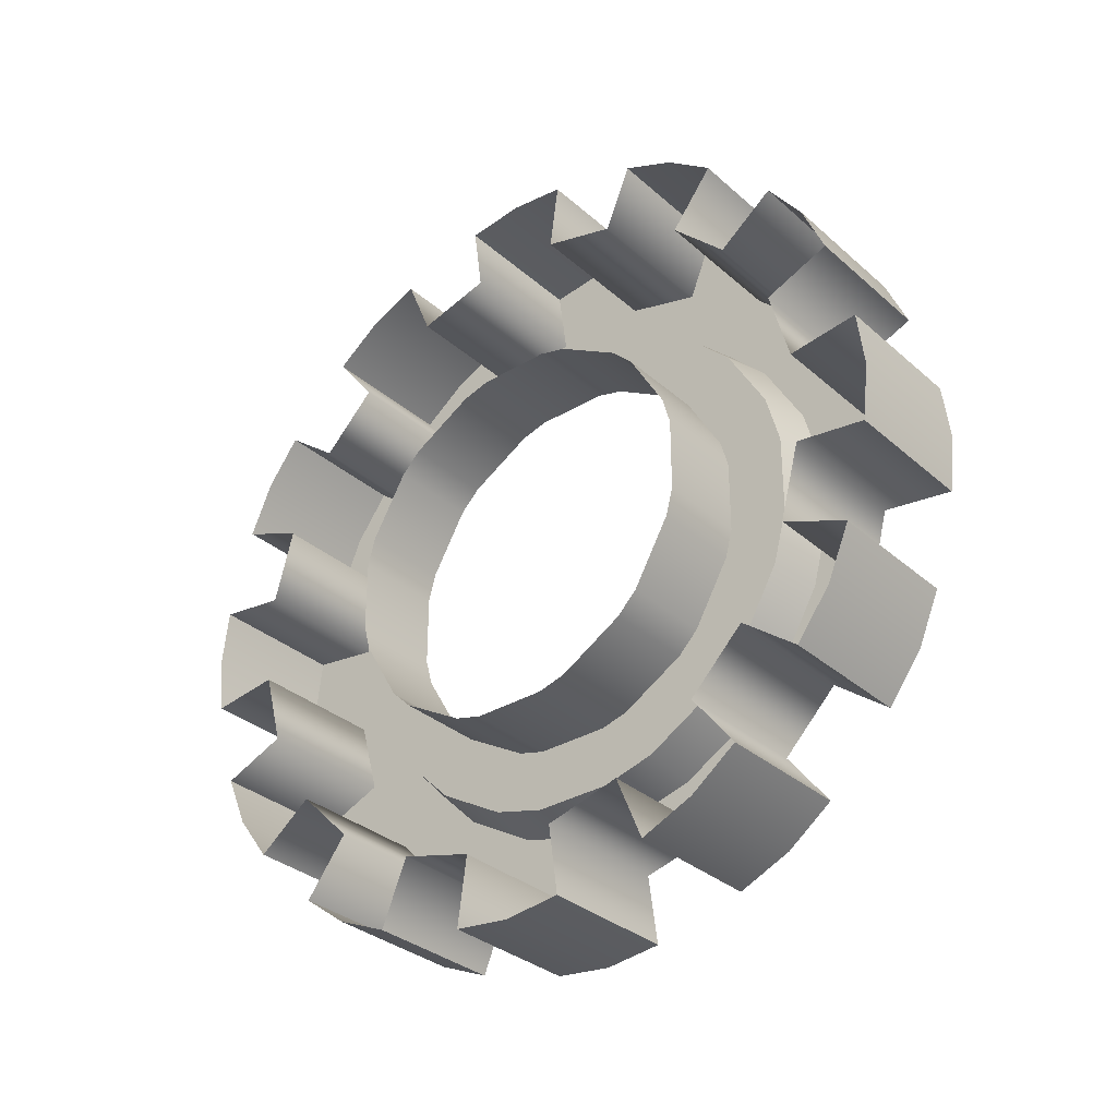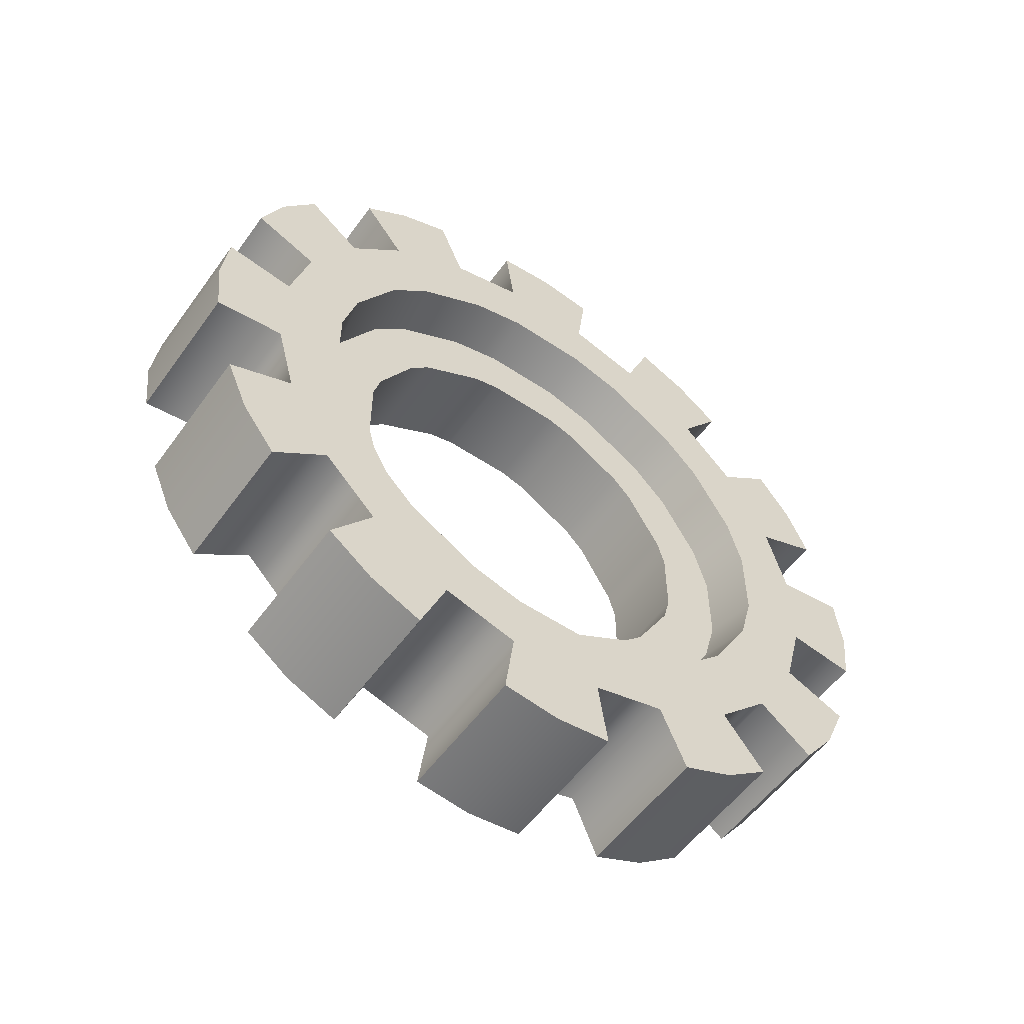
<metadata>
{"format":"obj","ext":"obj","renderer":"f3d","projection":"perspective","resolution":1024,"background":"white","views":[{"elev":-32.6,"azim":129.8,"up":"+Y"},{"elev":-55.1,"azim":-125.3,"up":"+Y"}]}
</metadata>
<code>
g gear1_1
v 0.5589 3.163 0.4528
v -0.5589 3.163 0.4528
v -0.5589 3.216 -0.001314
v 0.5589 3.216 -0.001314
v -0.5589 3.162 -0.4554
v 0.5589 3.162 -0.4554
v -0.5589 2.61 0.3792
v -0.5589 3.163 0.4528
v 0.5589 3.163 0.4528
v 0.5589 2.61 0.3792
v 0.5589 3.162 -0.4554
v -0.5589 3.162 -0.4554
v -0.5589 2.61 -0.3808
v 0.5589 2.61 -0.3808
v -0.5589 3.162 -0.4554
v -0.5589 3.216 -0.001314
v -0.5589 2.61 -0.3808
v -0.5589 2.61 0.3792
v -0.5589 3.163 0.4528
v -0.5589 2.61 -0.3808
v -0.5589 2.61 0.3792
v -0.5589 2.091 0.3256
v -0.5589 2.09 -0.3273
v -0.5589 2.45 -0.9766
v -0.5589 1.974 -0.7634
v -0.5589 2.07 -1.635
v -0.5589 1.647 -1.329
v -0.5589 1.633 -2.071
v -0.5589 1.327 -1.648
v -0.5589 2.091 0.3256
v -0.1644 2.009 0.3129
v -0.1644 2.009 -0.3145
v -0.5589 2.09 -0.3273
v -0.1644 1.896 -0.7336
v -0.5589 1.974 -0.7634
v -0.1644 1.582 -1.277
v -0.5589 1.647 -1.329
v -0.5589 1.327 -1.648
v -0.1644 1.276 -1.584
v -0.1644 2.009 -0.3145
v -0.1644 2.009 0.3129
v -0.1644 1.53 0.2903
v -0.1644 1.529 -0.2916
v -0.1644 1.47 -0.5134
v -0.1644 1.896 -0.7336
v -0.1644 1.582 -1.277
v -0.1644 1.179 -1.017
v -0.1644 1.016 -1.18
v -0.1644 1.276 -1.584
v -0.1644 1.53 0.2903
v 0.5589 1.53 0.2904
v 0.5589 1.529 -0.2916
v -0.1644 1.529 -0.2916
v -0.1644 1.47 -0.5134
v 0.5589 1.47 -0.5134
v -0.1644 1.179 -1.017
v 0.5589 1.179 -1.017
v 0.5589 1.016 -1.18
v -0.1644 1.016 -1.18
v -0.5589 2.07 -1.635
v 0.5589 1.633 -2.071
v 0.5589 2.07 -1.635
v -0.5589 1.633 -2.071
v 0.5589 2.965 -1.189
v -0.5589 2.965 -1.189
v -0.5589 2.784 -1.609
v 0.5589 2.784 -1.609
v 0.5589 2.511 -1.975
v -0.5589 2.511 -1.975
v 0.5589 2.965 -1.189
v -0.5589 2.45 -0.9766
v -0.5589 2.965 -1.189
v 0.5589 2.45 -0.9766
v 0.5589 2.511 -1.975
v -0.5589 2.511 -1.975
v -0.5589 2.07 -1.635
v 0.5589 2.07 -1.635
v -0.5589 2.784 -1.609
v -0.5589 2.965 -1.189
v -0.5589 2.45 -0.9766
v -0.5589 2.07 -1.635
v -0.5589 2.511 -1.975
v -0.5589 2.45 -0.9766
v 0.5589 2.45 -0.9766
v 0.5589 2.61 -0.3808
v -0.5589 2.61 -0.3808
v 0.5589 1.189 2.965
v -0.5589 1.189 2.965
v -0.5589 1.609 2.784
v 0.5589 1.609 2.784
v -0.5589 1.975 2.511
v 0.5589 1.975 2.511
v 0.5589 1.189 2.965
v -0.5589 0.9766 2.45
v -0.5589 1.189 2.965
v 0.5589 0.9766 2.45
v -0.5589 1.635 2.07
v 0.5589 1.635 2.07
v 0.5589 1.975 2.511
v -0.5589 1.975 2.511
v -0.5589 1.609 2.784
v -0.5589 1.189 2.965
v -0.5589 0.9766 2.45
v -0.5589 1.635 2.07
v -0.5589 1.975 2.511
v -0.5589 1.635 2.07
v -0.5589 0.9766 2.45
v -0.5589 0.7634 1.974
v -0.5589 1.329 1.647
v -0.5589 2.071 1.633
v -0.5589 1.648 1.327
v -0.5589 2.45 0.975
v -0.5589 1.974 0.7618
v -0.5589 2.61 0.3792
v -0.5589 2.091 0.3256
v -0.1644 1.277 1.582
v -0.5589 0.7634 1.974
v -0.1644 0.7336 1.896
v -0.5589 1.329 1.647
v -0.5589 1.648 1.327
v -0.1644 1.584 1.276
v -0.5589 1.974 0.7618
v -0.1644 1.897 0.732
v -0.5589 2.091 0.3256
v -0.1644 2.009 0.3129
v -0.1644 1.277 1.582
v -0.1644 0.7336 1.896
v -0.1644 0.5134 1.47
v -0.1644 1.017 1.179
v -0.1644 1.18 1.016
v -0.1644 1.584 1.276
v -0.1644 1.897 0.732
v -0.1644 1.47 0.5122
v -0.1644 1.53 0.2903
v -0.1644 2.009 0.3129
v 0.5589 1.017 1.179
v -0.1644 0.5134 1.47
v 0.5589 0.5134 1.47
v -0.1644 1.017 1.179
v 0.5589 1.18 1.016
v -0.1644 1.18 1.016
v 0.5589 1.47 0.5122
v -0.1644 1.47 0.5122
v 0.5589 1.53 0.2904
v -0.1644 1.53 0.2903
v 0.5589 2.61 0.3792
v -0.5589 2.45 0.975
v -0.5589 2.61 0.3792
v 0.5589 2.45 0.975
v 0.5589 2.512 1.973
v -0.5589 2.512 1.973
v -0.5589 2.785 1.607
v 0.5589 2.785 1.607
v -0.5589 2.966 1.187
v 0.5589 2.966 1.187
v -0.5589 2.071 1.633
v -0.5589 2.512 1.973
v 0.5589 2.512 1.973
v 0.5589 2.071 1.633
v 0.5589 2.966 1.187
v -0.5589 2.966 1.187
v -0.5589 2.45 0.975
v 0.5589 2.45 0.975
v -0.5589 2.785 1.607
v -0.5589 2.512 1.973
v -0.5589 2.071 1.633
v -0.5589 2.45 0.975
v -0.5589 2.966 1.187
v -0.5589 2.071 1.633
v 0.5589 2.071 1.633
v 0.5589 1.635 2.07
v -0.5589 1.635 2.07
v 0.5589 -1.973 2.512
v -0.5589 -1.973 2.512
v -0.5589 -1.607 2.785
v 0.5589 -1.607 2.785
v -0.5589 -1.187 2.966
v 0.5589 -1.187 2.966
v -0.5589 -1.633 2.071
v -0.5589 -1.973 2.512
v 0.5589 -1.973 2.512
v 0.5589 -1.633 2.071
v -0.5589 -0.975 2.45
v 0.5589 -0.975 2.45
v 0.5589 -1.187 2.966
v -0.5589 -1.187 2.966
v -0.5589 -1.187 2.966
v -0.5589 -1.607 2.785
v -0.5589 -0.975 2.45
v -0.5589 -1.633 2.071
v -0.5589 -1.973 2.512
v -0.5589 -0.975 2.45
v -0.5589 -1.633 2.071
v -0.5589 -1.327 1.648
v -0.5589 -0.7618 1.974
v -0.5589 -0.3792 2.61
v -0.5589 -0.3256 2.091
v -0.5589 0.3808 2.61
v -0.5589 0.3273 2.09
v -0.5589 0.9766 2.45
v -0.5589 0.7634 1.974
v -0.5589 -0.7618 1.974
v -0.5589 -1.327 1.648
v -0.1644 -1.276 1.584
v -0.1644 -0.732 1.897
v -0.5589 -0.3256 2.091
v -0.1644 -0.3129 2.009
v -0.1644 0.3145 2.009
v -0.5589 0.3273 2.09
v -0.1644 0.7336 1.896
v -0.5589 0.7634 1.974
v -0.1644 -0.732 1.897
v -0.1644 -1.276 1.584
v -0.1644 -1.016 1.18
v -0.1644 -0.5122 1.47
v -0.1644 -0.2903 1.53
v -0.1644 -0.3129 2.009
v -0.1644 0.3145 2.009
v -0.1644 0.2916 1.529
v -0.1644 0.5134 1.47
v -0.1644 0.7336 1.896
v 0.5589 -0.5122 1.47
v -0.1644 -1.016 1.18
v 0.5589 -1.016 1.18
v -0.1644 -0.5122 1.47
v 0.5589 -0.2903 1.53
v -0.1644 -0.2903 1.53
v 0.5589 0.2916 1.529
v -0.1644 0.2916 1.529
v 0.5589 0.5134 1.47
v -0.1644 0.5134 1.47
v -0.5589 0.9766 2.45
v 0.5589 0.9766 2.45
v 0.5589 0.3808 2.61
v -0.5589 0.3808 2.61
v 0.5589 -0.4528 3.163
v -0.5589 -0.4528 3.163
v -0.5589 0.001317 3.216
v 0.5589 0.001317 3.216
v -0.5589 0.4554 3.162
v 0.5589 0.4554 3.162
v 0.5589 -0.4528 3.163
v -0.5589 -0.3792 2.61
v -0.5589 -0.4528 3.163
v 0.5589 -0.3792 2.61
v -0.5589 0.3808 2.61
v 0.5589 0.3808 2.61
v 0.5589 0.4554 3.162
v -0.5589 0.4554 3.162
v -0.5589 0.001317 3.216
v -0.5589 -0.4528 3.163
v -0.5589 -0.3792 2.61
v -0.5589 0.3808 2.61
v -0.5589 0.4554 3.162
v -0.5589 -0.3792 2.61
v 0.5589 -0.3792 2.61
v 0.5589 -0.975 2.45
v -0.5589 -0.975 2.45
v 0.5589 -3.163 -0.4528
v -0.5589 -3.163 -0.4528
v -0.5589 -3.216 0.001312
v 0.5589 -3.216 0.001313
v -0.5589 -3.162 0.4554
v 0.5589 -3.162 0.4554
v -0.5589 -2.61 -0.3792
v 0.5589 -3.163 -0.4528
v 0.5589 -2.61 -0.3792
v -0.5589 -3.163 -0.4528
v -0.5589 -2.61 0.3808
v 0.5589 -2.61 0.3808
v 0.5589 -3.162 0.4554
v -0.5589 -3.162 0.4554
v -0.5589 -3.216 0.001312
v -0.5589 -3.163 -0.4528
v -0.5589 -2.61 -0.3792
v -0.5589 -2.61 0.3808
v -0.5589 -3.162 0.4554
v -0.5589 -2.61 0.3808
v -0.5589 -2.61 -0.3792
v -0.5589 -2.091 -0.3256
v -0.5589 -2.09 0.3273
v -0.5589 -2.45 0.9766
v -0.5589 -1.974 0.7634
v -0.5589 -2.07 1.635
v -0.5589 -1.647 1.329
v -0.5589 -1.633 2.071
v -0.5589 -1.327 1.648
v -0.5589 -2.091 -0.3256
v -0.1644 -2.009 -0.3129
v -0.1644 -2.009 0.3145
v -0.5589 -2.09 0.3273
v -0.1644 -1.896 0.7336
v -0.5589 -1.974 0.7634
v -0.1644 -1.582 1.277
v -0.5589 -1.647 1.329
v -0.5589 -1.327 1.648
v -0.1644 -1.276 1.584
v -0.1644 -2.009 0.3145
v -0.1644 -2.009 -0.3129
v -0.1644 -1.53 -0.2904
v -0.1644 -1.529 0.2916
v -0.1644 -1.47 0.5134
v -0.1644 -1.896 0.7336
v -0.1644 -1.582 1.277
v -0.1644 -1.179 1.017
v -0.1644 -1.016 1.18
v -0.1644 -1.276 1.584
v -0.1644 -1.53 -0.2904
v 0.5589 -1.53 -0.2904
v 0.5589 -1.529 0.2916
v -0.1644 -1.529 0.2916
v -0.1644 -1.47 0.5134
v 0.5589 -1.47 0.5134
v -0.1644 -1.179 1.017
v 0.5589 -1.179 1.017
v 0.5589 -1.016 1.18
v -0.1644 -1.016 1.18
v -0.5589 -1.633 2.071
v 0.5589 -1.633 2.071
v 0.5589 -2.07 1.635
v -0.5589 -2.07 1.635
v 0.5589 -2.965 1.189
v -0.5589 -2.965 1.189
v -0.5589 -2.784 1.609
v 0.5589 -2.784 1.609
v 0.5589 -2.511 1.975
v -0.5589 -2.511 1.975
v -0.5589 -2.45 0.9766
v 0.5589 -2.965 1.189
v 0.5589 -2.45 0.9766
v -0.5589 -2.965 1.189
v -0.5589 -2.07 1.635
v 0.5589 -2.07 1.635
v 0.5589 -2.511 1.975
v -0.5589 -2.511 1.975
v -0.5589 -2.784 1.609
v -0.5589 -2.965 1.189
v -0.5589 -2.45 0.9766
v -0.5589 -2.07 1.635
v -0.5589 -2.511 1.975
v 0.5589 -2.45 0.9766
v -0.5589 -2.61 0.3808
v -0.5589 -2.45 0.9766
v 0.5589 -2.61 0.3808
v 0.5589 -1.189 -2.965
v -0.5589 -1.189 -2.965
v -0.5589 -1.609 -2.784
v 0.5589 -1.609 -2.784
v -0.5589 -1.975 -2.511
v 0.5589 -1.975 -2.511
v -0.5589 -0.9766 -2.45
v -0.5589 -1.189 -2.965
v 0.5589 -1.189 -2.965
v 0.5589 -0.9766 -2.45
v -0.5589 -1.635 -2.07
v 0.5589 -1.635 -2.07
v 0.5589 -1.975 -2.511
v -0.5589 -1.975 -2.511
v -0.5589 -1.609 -2.784
v -0.5589 -1.189 -2.965
v -0.5589 -0.9766 -2.45
v -0.5589 -1.635 -2.07
v -0.5589 -1.975 -2.511
v -0.5589 -1.635 -2.07
v -0.5589 -0.9766 -2.45
v -0.5589 -0.7634 -1.974
v -0.5589 -1.329 -1.647
v -0.5589 -2.071 -1.633
v -0.5589 -1.648 -1.327
v -0.5589 -2.45 -0.975
v -0.5589 -1.974 -0.7618
v -0.5589 -2.61 -0.3792
v -0.5589 -2.091 -0.3256
v -0.5589 -0.7634 -1.974
v -0.1644 -0.7336 -1.896
v -0.1644 -1.277 -1.582
v -0.5589 -1.329 -1.647
v -0.5589 -1.648 -1.327
v -0.1644 -1.584 -1.276
v -0.5589 -1.974 -0.7618
v -0.1644 -1.897 -0.732
v -0.5589 -2.091 -0.3256
v -0.1644 -2.009 -0.3129
v -0.1644 -1.277 -1.582
v -0.1644 -0.7336 -1.896
v -0.1644 -0.5134 -1.47
v -0.1644 -1.017 -1.179
v -0.1644 -1.18 -1.016
v -0.1644 -1.584 -1.276
v -0.1644 -1.897 -0.732
v -0.1644 -1.47 -0.5122
v -0.1644 -1.53 -0.2904
v -0.1644 -2.009 -0.3129
v -0.1644 -0.5134 -1.47
v 0.5589 -0.5134 -1.47
v 0.5589 -1.017 -1.179
v -0.1644 -1.017 -1.179
v 0.5589 -1.18 -1.016
v -0.1644 -1.18 -1.016
v 0.5589 -1.47 -0.5122
v -0.1644 -1.47 -0.5122
v 0.5589 -1.53 -0.2904
v -0.1644 -1.53 -0.2904
v 0.5589 -2.61 -0.3792
v -0.5589 -2.45 -0.975
v -0.5589 -2.61 -0.3792
v 0.5589 -2.45 -0.975
v 0.5589 -2.512 -1.973
v -0.5589 -2.512 -1.973
v -0.5589 -2.785 -1.607
v 0.5589 -2.785 -1.607
v 0.5589 -2.966 -1.187
v -0.5589 -2.966 -1.187
v -0.5589 -2.071 -1.633
v 0.5589 -2.512 -1.973
v 0.5589 -2.071 -1.633
v -0.5589 -2.512 -1.973
v -0.5589 -2.45 -0.975
v 0.5589 -2.45 -0.975
v 0.5589 -2.966 -1.187
v -0.5589 -2.966 -1.187
v -0.5589 -2.785 -1.607
v -0.5589 -2.512 -1.973
v -0.5589 -2.071 -1.633
v -0.5589 -2.45 -0.975
v -0.5589 -2.966 -1.187
v -0.5589 -2.071 -1.633
v 0.5589 -2.071 -1.633
v 0.5589 -1.635 -2.07
v -0.5589 -1.635 -2.07
v 0.5589 1.973 -2.512
v -0.5589 1.973 -2.512
v -0.5589 1.607 -2.785
v 0.5589 1.607 -2.785
v -0.5589 1.187 -2.966
v 0.5589 1.187 -2.966
v -0.5589 1.633 -2.071
v -0.5589 1.973 -2.512
v 0.5589 1.973 -2.512
v 0.5589 1.633 -2.071
v -0.5589 0.975 -2.45
v 0.5589 0.975 -2.45
v 0.5589 1.187 -2.966
v -0.5589 1.187 -2.966
v -0.5589 1.607 -2.785
v -0.5589 1.973 -2.512
v -0.5589 1.633 -2.071
v -0.5589 0.975 -2.45
v -0.5589 1.187 -2.966
v -0.5589 0.975 -2.45
v -0.5589 1.633 -2.071
v -0.5589 1.327 -1.648
v -0.5589 0.7618 -1.974
v -0.5589 0.3792 -2.61
v -0.5589 0.3256 -2.091
v -0.5589 -0.3808 -2.61
v -0.5589 -0.3273 -2.09
v -0.5589 -0.9766 -2.45
v -0.5589 -0.7634 -1.974
v -0.5589 0.7618 -1.974
v -0.5589 1.327 -1.648
v -0.1644 1.276 -1.584
v -0.1644 0.732 -1.897
v -0.5589 0.3256 -2.091
v -0.1644 0.3129 -2.009
v -0.1644 -0.3145 -2.009
v -0.5589 -0.3273 -2.09
v -0.1644 -0.7336 -1.896
v -0.5589 -0.7634 -1.974
v -0.1644 0.732 -1.897
v -0.1644 1.276 -1.584
v -0.1644 1.016 -1.18
v -0.1644 0.5122 -1.47
v -0.1644 0.2903 -1.53
v -0.1644 0.3129 -2.009
v -0.1644 -0.3145 -2.009
v -0.1644 -0.2916 -1.529
v -0.1644 -0.5134 -1.47
v -0.1644 -0.7336 -1.896
v -0.1644 1.016 -1.18
v 0.5589 1.016 -1.18
v 0.5589 0.5122 -1.47
v -0.1644 0.5122 -1.47
v 0.5589 0.2903 -1.53
v -0.1644 0.2903 -1.53
v 0.5589 -0.2916 -1.529
v -0.1644 -0.2916 -1.529
v 0.5589 -0.5134 -1.47
v -0.1644 -0.5134 -1.47
v -0.5589 -0.3808 -2.61
v 0.5589 -0.9766 -2.45
v 0.5589 -0.3808 -2.61
v -0.5589 -0.9766 -2.45
v 0.5589 0.4528 -3.163
v -0.5589 0.4528 -3.163
v -0.5589 -0.001315 -3.216
v 0.5589 -0.001315 -3.216
v 0.5589 -0.4554 -3.162
v -0.5589 -0.4554 -3.162
v 0.5589 0.4528 -3.163
v -0.5589 0.3792 -2.61
v -0.5589 0.4528 -3.163
v 0.5589 0.3792 -2.61
v -0.5589 -0.3808 -2.61
v 0.5589 -0.3808 -2.61
v 0.5589 -0.4554 -3.162
v -0.5589 -0.4554 -3.162
v -0.5589 -0.001315 -3.216
v -0.5589 0.4528 -3.163
v -0.5589 0.3792 -2.61
v -0.5589 -0.3808 -2.61
v -0.5589 -0.4554 -3.162
v -0.5589 0.975 -2.45
v 0.5589 0.3792 -2.61
v 0.5589 0.975 -2.45
v -0.5589 0.3792 -2.61
g gear1_1_0
f 3 2 1
f 1 4 3
f 5 3 4
f 4 6 5
f 9 8 7
f 7 10 9
f 13 12 11
f 11 14 13
f 17 16 15
f 16 17 18
f 18 19 16
f 22 21 20
f 20 23 22
f 23 20 24
f 24 25 23
f 25 24 26
f 26 27 25
f 26 28 27
f 27 28 29
f 32 31 30
f 30 33 32
f 34 32 33
f 33 35 34
f 36 34 35
f 35 37 36
f 38 36 37
f 38 39 36
f 42 41 40
f 40 43 42
f 44 43 40
f 40 45 44
f 44 45 46
f 46 47 44
f 48 47 46
f 46 49 48
f 52 51 50
f 50 53 52
f 52 53 54
f 54 55 52
f 55 54 56
f 56 57 55
f 58 57 56
f 56 59 58
f 62 61 60
f 61 63 60
f 66 65 64
f 64 67 66
f 66 67 68
f 69 66 68
f 72 71 70
f 71 73 70
f 76 75 74
f 74 77 76
f 80 79 78
f 78 81 80
f 78 82 81
f 85 84 83
f 83 86 85
f 89 88 87
f 87 90 89
f 91 89 90
f 90 92 91
f 95 94 93
f 94 96 93
f 99 98 97
f 97 100 99
f 103 102 101
f 101 104 103
f 101 105 104
f 108 107 106
f 106 109 108
f 110 109 106
f 110 111 109
f 111 110 112
f 112 113 111
f 113 112 114
f 114 115 113
f 118 117 116
f 116 117 119
f 120 116 119
f 120 121 116
f 121 120 122
f 122 123 121
f 124 123 122
f 124 125 123
f 128 127 126
f 126 129 128
f 130 129 126
f 126 131 130
f 130 131 132
f 132 133 130
f 134 133 132
f 132 135 134
f 138 137 136
f 136 137 139
f 140 136 139
f 139 141 140
f 142 140 141
f 141 143 142
f 144 142 143
f 143 145 144
f 148 147 146
f 147 149 146
f 152 151 150
f 150 153 152
f 154 152 153
f 153 155 154
f 158 157 156
f 156 159 158
f 162 161 160
f 160 163 162
f 166 165 164
f 164 167 166
f 164 168 167
f 171 170 169
f 169 172 171
f 175 174 173
f 173 176 175
f 177 175 176
f 176 178 177
f 181 180 179
f 179 182 181
f 185 184 183
f 183 186 185
f 189 188 187
f 188 189 190
f 190 191 188
f 194 193 192
f 192 195 194
f 195 192 196
f 196 197 195
f 197 196 198
f 198 199 197
f 198 200 199
f 199 200 201
f 204 203 202
f 202 205 204
f 205 202 206
f 207 205 206
f 207 206 208
f 208 206 209
f 210 208 209
f 209 211 210
f 214 213 212
f 212 215 214
f 216 215 212
f 212 217 216
f 216 217 218
f 218 219 216
f 220 219 218
f 218 221 220
f 224 223 222
f 222 223 225
f 226 222 225
f 225 227 226
f 226 227 228
f 228 227 229
f 230 228 229
f 229 231 230
f 234 233 232
f 232 235 234
f 238 237 236
f 236 239 238
f 240 238 239
f 239 241 240
f 244 243 242
f 243 245 242
f 248 247 246
f 246 249 248
f 252 251 250
f 250 253 252
f 253 250 254
f 257 256 255
f 255 258 257
f 261 260 259
f 259 262 261
f 263 261 262
f 262 264 263
f 267 266 265
f 266 268 265
f 271 270 269
f 269 272 271
f 275 274 273
f 273 276 275
f 273 277 276
f 280 279 278
f 278 281 280
f 282 281 278
f 282 283 281
f 283 282 284
f 284 285 283
f 285 284 286
f 286 287 285
f 290 289 288
f 288 291 290
f 292 290 291
f 291 293 292
f 294 292 293
f 293 295 294
f 294 295 296
f 297 294 296
f 300 299 298
f 298 301 300
f 302 301 298
f 298 303 302
f 302 303 304
f 304 305 302
f 306 305 304
f 304 307 306
f 310 309 308
f 308 311 310
f 310 311 312
f 312 313 310
f 313 312 314
f 314 315 313
f 316 315 314
f 314 317 316
f 320 319 318
f 318 321 320
f 324 323 322
f 322 325 324
f 324 325 326
f 327 324 326
f 330 329 328
f 329 331 328
f 334 333 332
f 332 335 334
f 338 337 336
f 336 339 338
f 336 340 339
f 343 342 341
f 342 344 341
f 347 346 345
f 345 348 347
f 349 347 348
f 348 350 349
f 353 352 351
f 351 354 353
f 357 356 355
f 355 358 357
f 361 360 359
f 359 362 361
f 363 362 359
f 366 365 364
f 364 367 366
f 367 364 368
f 368 369 367
f 369 368 370
f 370 371 369
f 370 372 371
f 373 371 372
f 376 375 374
f 374 377 376
f 378 376 377
f 378 379 376
f 379 378 380
f 380 381 379
f 382 381 380
f 382 383 381
f 386 385 384
f 384 387 386
f 388 387 384
f 384 389 388
f 388 389 390
f 390 391 388
f 392 391 390
f 390 393 392
f 396 395 394
f 394 397 396
f 398 396 397
f 397 399 398
f 400 398 399
f 399 401 400
f 402 400 401
f 401 403 402
f 406 405 404
f 405 407 404
f 410 409 408
f 408 411 410
f 410 411 412
f 413 410 412
f 416 415 414
f 415 417 414
f 420 419 418
f 418 421 420
f 424 423 422
f 422 425 424
f 422 426 425
f 429 428 427
f 427 430 429
f 433 432 431
f 431 434 433
f 435 433 434
f 434 436 435
f 439 438 437
f 437 440 439
f 443 442 441
f 441 444 443
f 447 446 445
f 445 448 447
f 445 449 448
f 452 451 450
f 450 453 452
f 454 453 450
f 454 455 453
f 455 454 456
f 456 457 455
f 457 456 458
f 458 459 457
f 462 461 460
f 460 463 462
f 464 463 460
f 464 465 463
f 466 465 464
f 464 467 466
f 468 466 467
f 467 469 468
f 472 471 470
f 470 473 472
f 474 473 470
f 470 475 474
f 474 475 476
f 476 477 474
f 478 477 476
f 476 479 478
f 482 481 480
f 480 483 482
f 484 482 483
f 483 485 484
f 486 484 485
f 485 487 486
f 488 486 487
f 487 489 488
f 492 491 490
f 491 493 490
f 496 495 494
f 494 497 496
f 497 498 496
f 498 499 496
f 502 501 500
f 501 503 500
f 506 505 504
f 504 507 506
f 510 509 508
f 508 511 510
f 508 512 511
f 515 514 513
f 514 516 513

</code>
